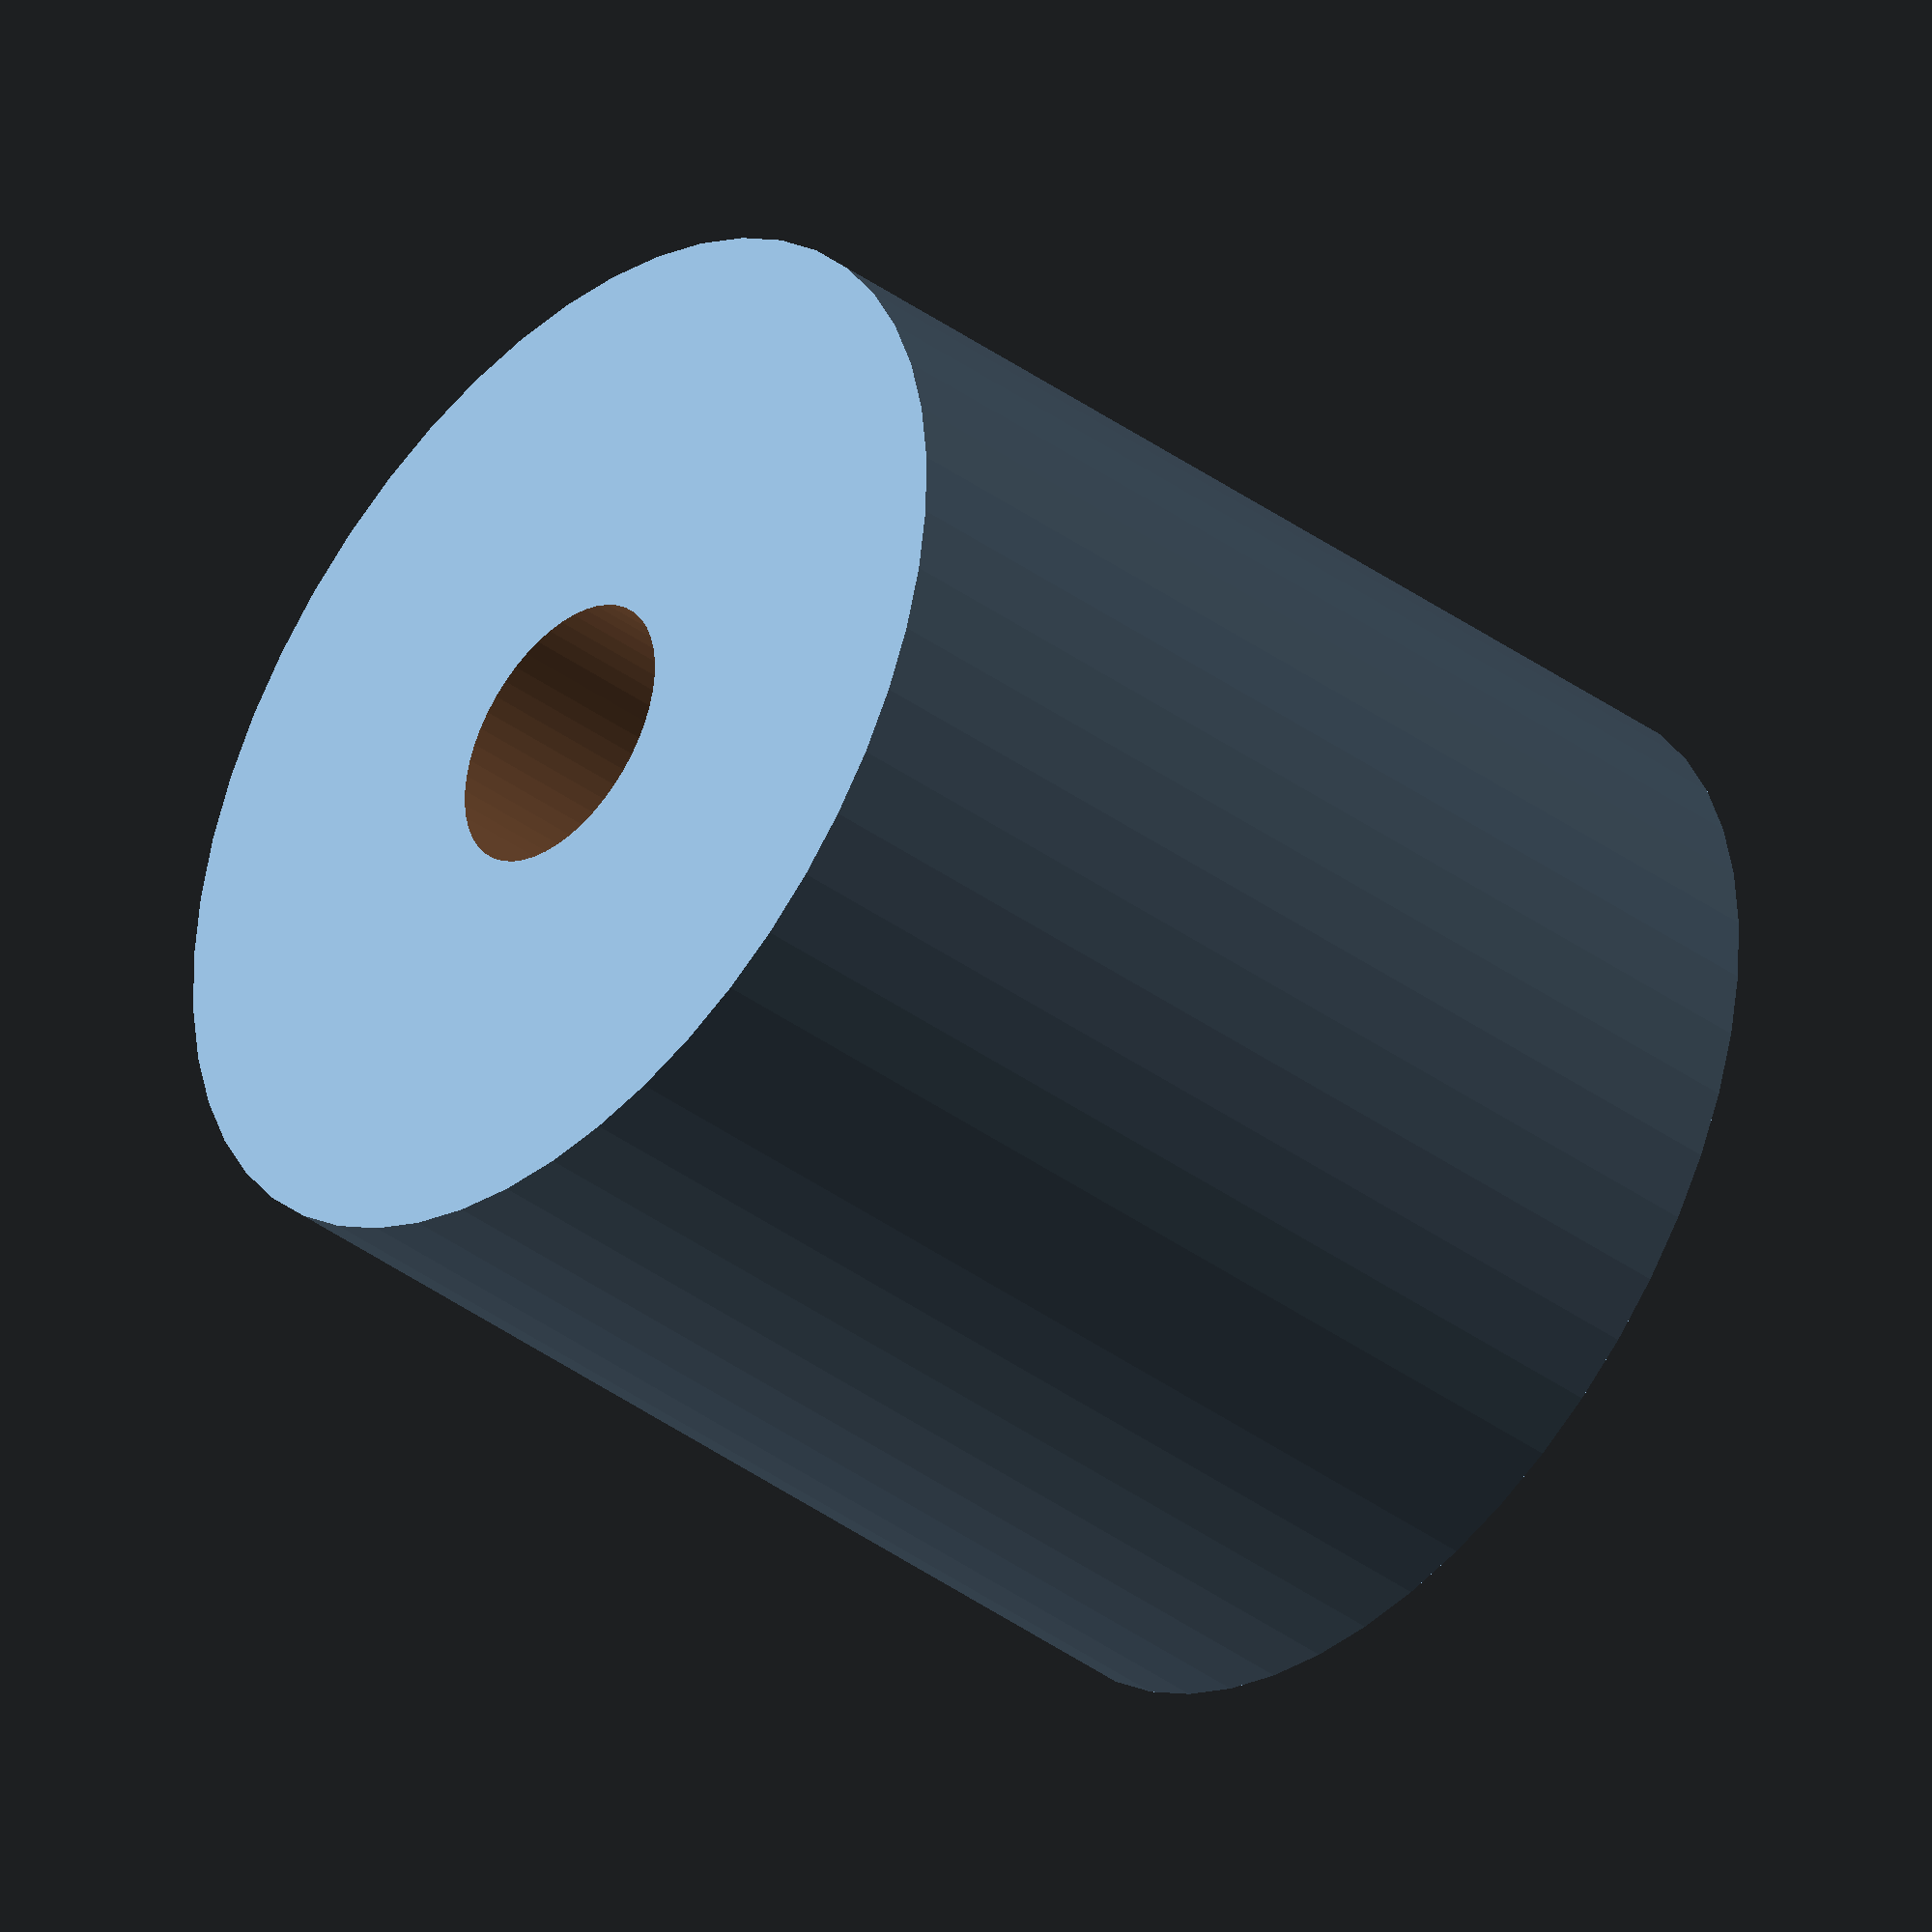
<openscad>
$fn = 50;


difference() {
	union() {
		translate(v = [0, 0, -13.5000000000]) {
			cylinder(h = 27, r = 13.5000000000);
		}
	}
	union() {
		translate(v = [0, 0, -100.0000000000]) {
			cylinder(h = 200, r = 3.5000000000);
		}
	}
}
</openscad>
<views>
elev=219.4 azim=55.1 roll=132.1 proj=o view=solid
</views>
